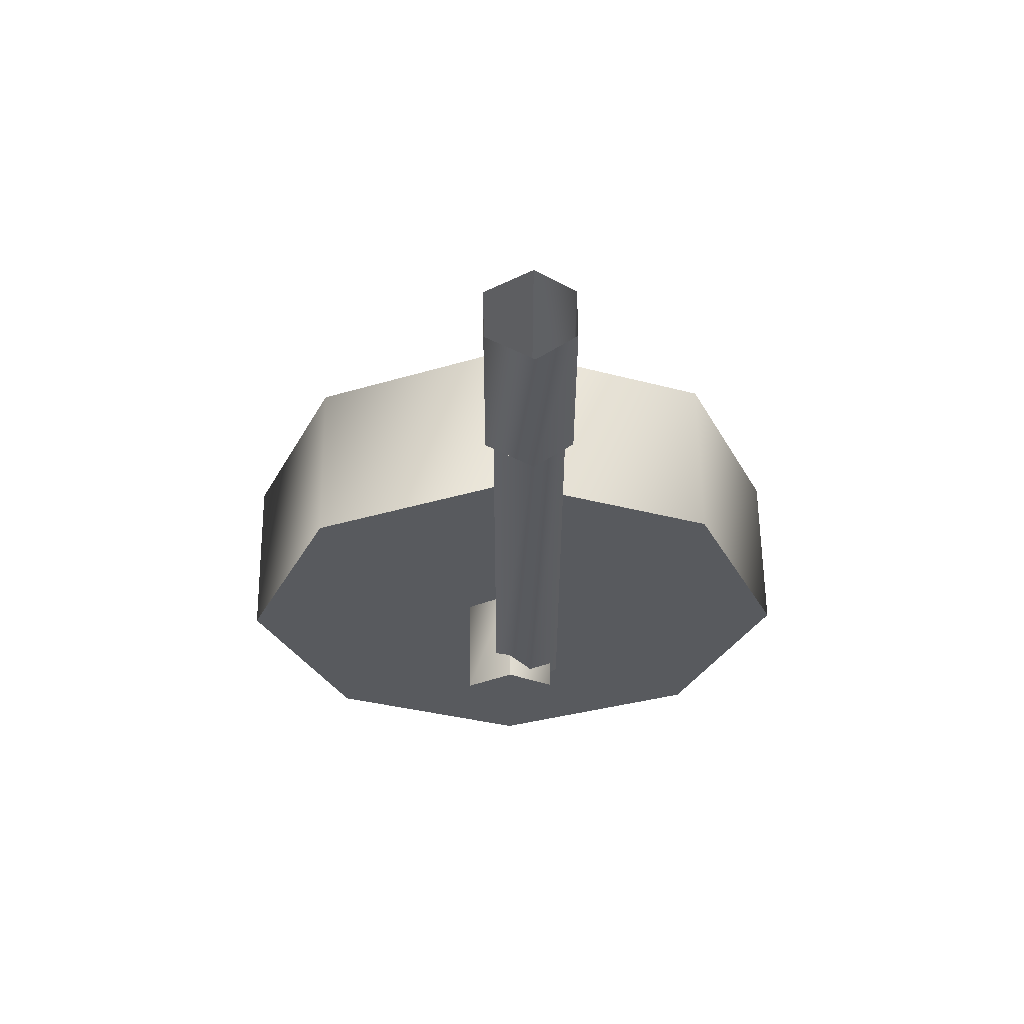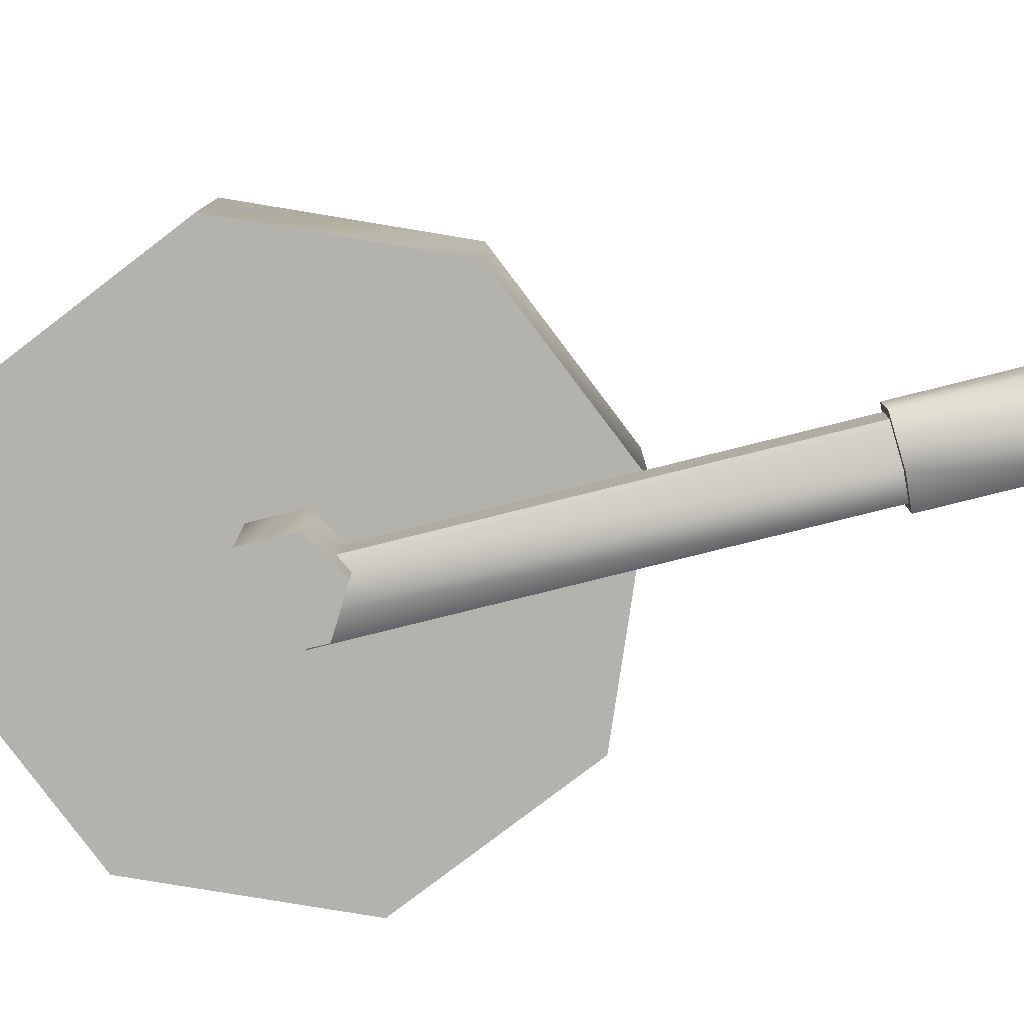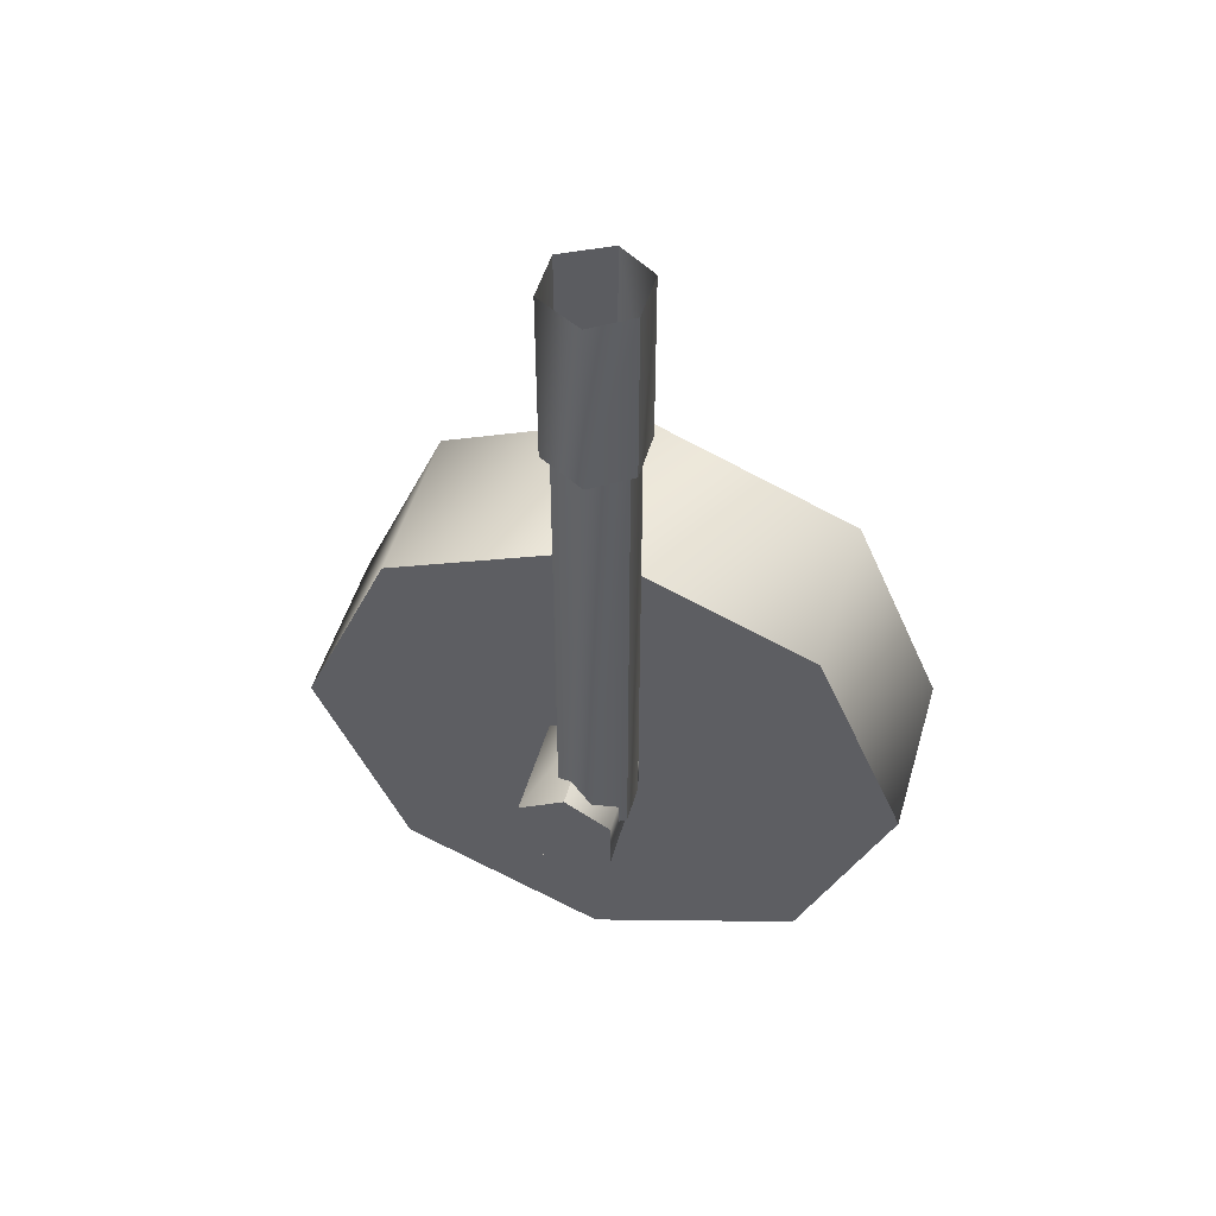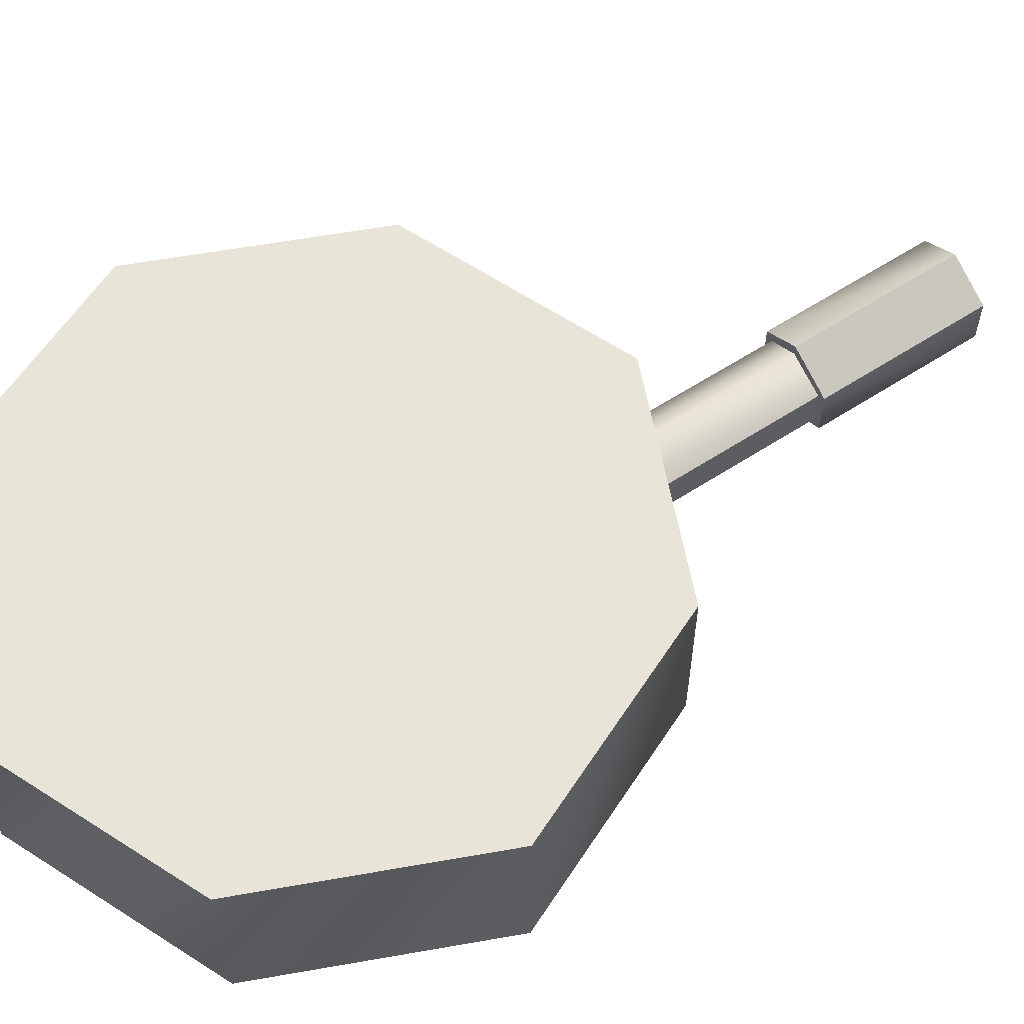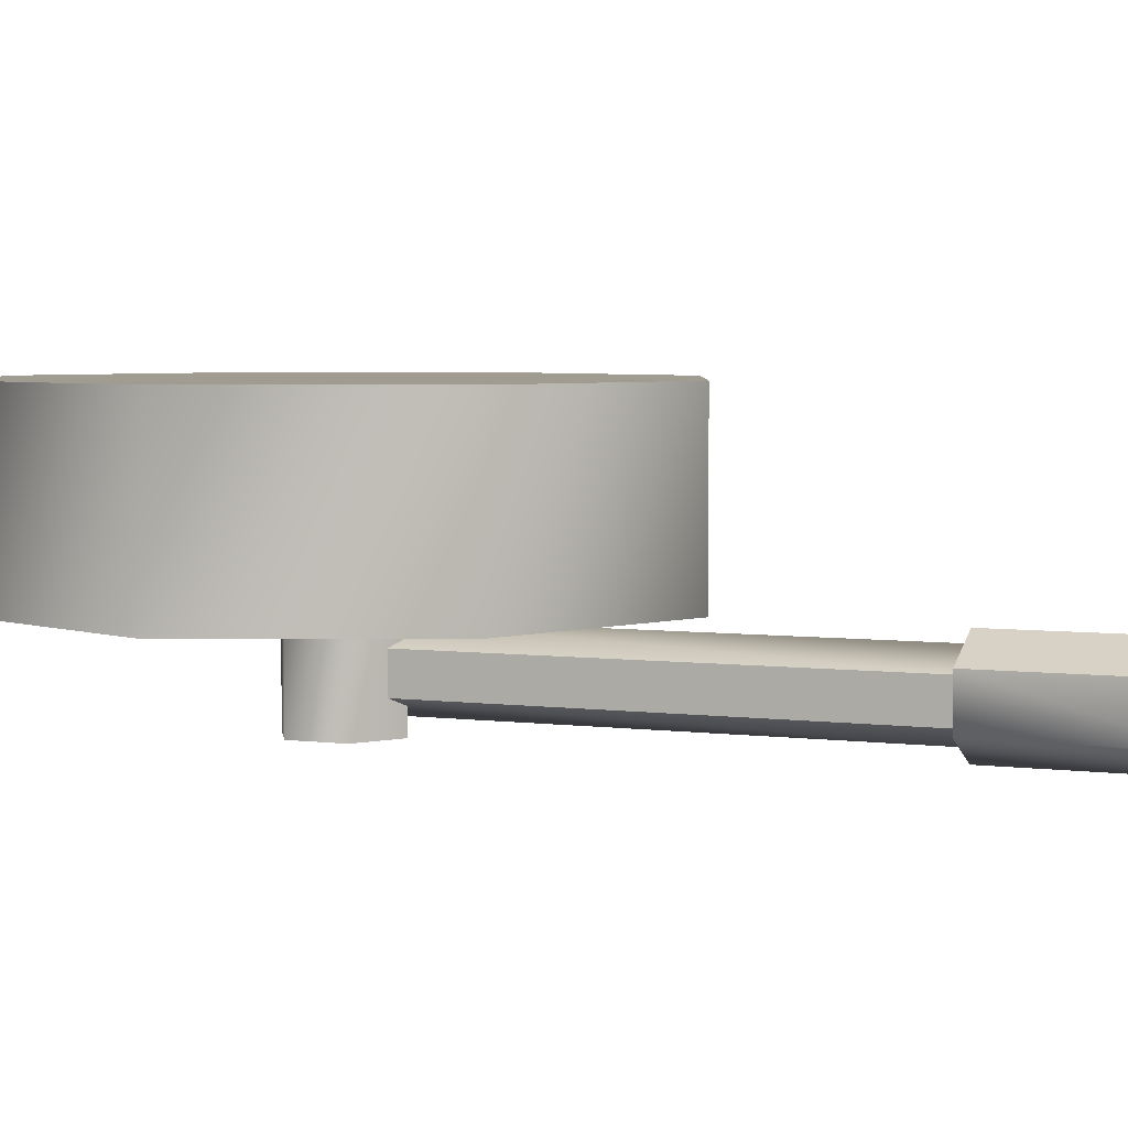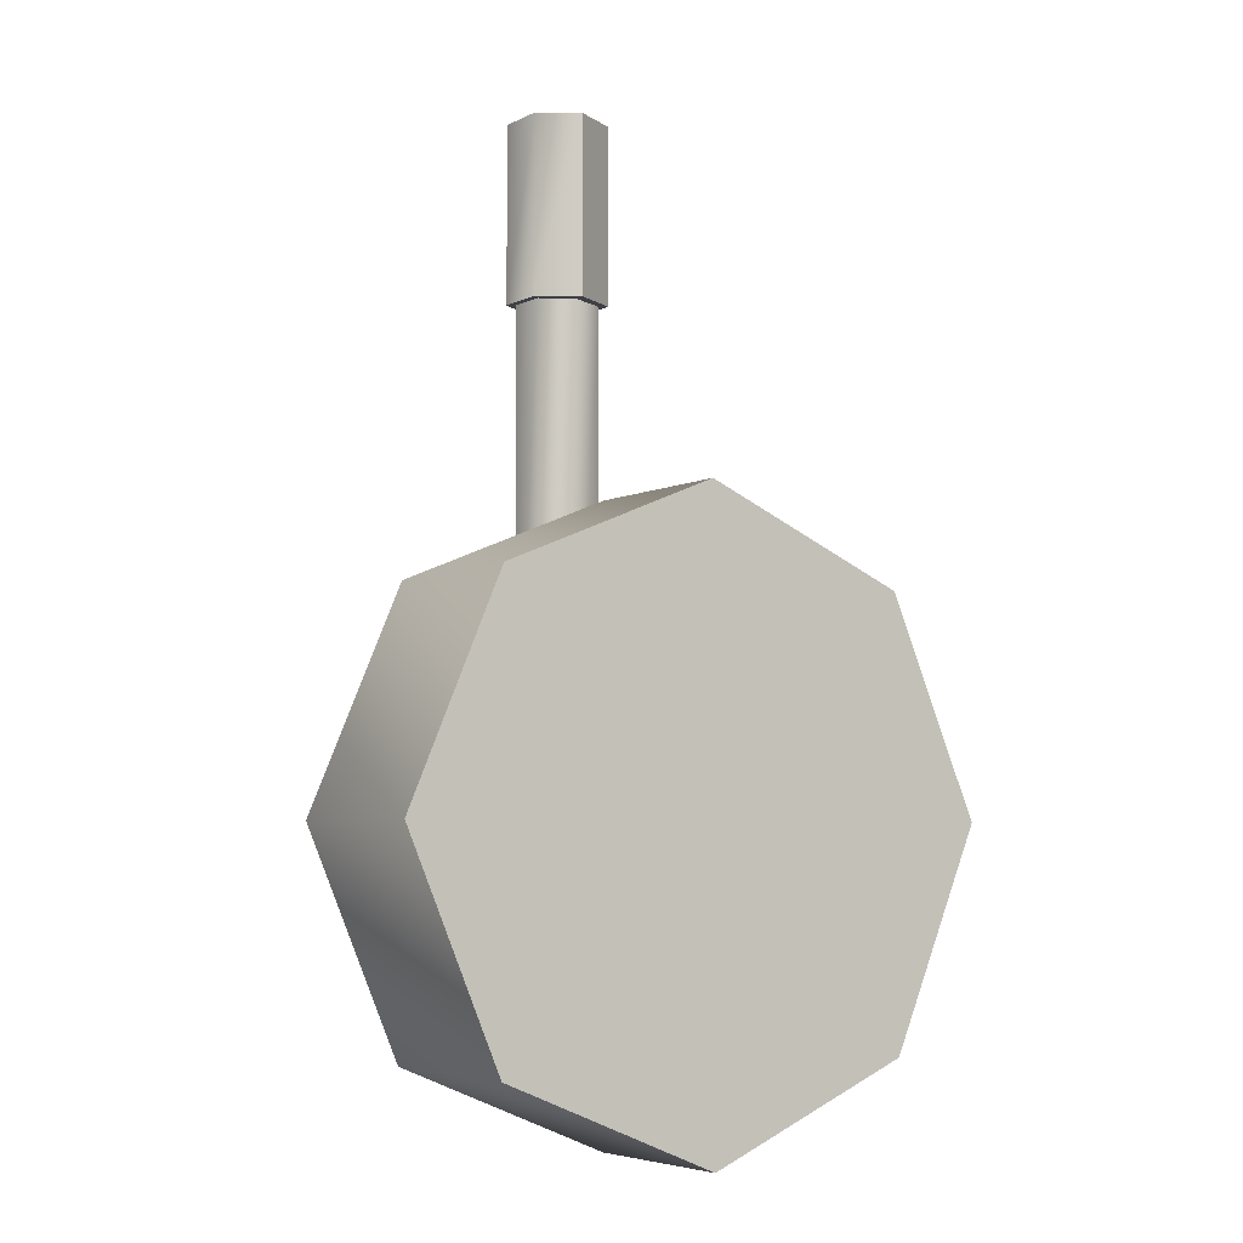
<metadata>
{"format":"obj","ext":"obj","renderer":"f3d","projection":"perspective","resolution":1024,"background":"white","views":[{"elev":58.9,"azim":-0.7,"up":"+Z"},{"elev":-79.6,"azim":-76.0,"up":"+Y"},{"elev":49.8,"azim":16.1,"up":"+Z"},{"elev":60.4,"azim":-123.6,"up":"+Y"},{"elev":4.5,"azim":-66.8,"up":"+Y"},{"elev":-5.2,"azim":145.9,"up":"+Z"}]}
</metadata>
<code>
o object_1
v 10.21 9.005 0.4006
v 10.21 9.231 0.4006
v 10.33 9.005 0.1229
v 10.33 9.005 0.6782
v 10.33 9.231 0.1229
v 10.33 9.231 0.6782
v 10.54 8.871 0.3653
v 10.54 8.871 0.4368
v 10.54 9.014 0.3653
v 10.54 9.014 0.4368
v 10.57 8.906 1.044
v 10.57 8.97 1.044
v 10.57 8.906 1.274
v 10.57 8.97 1.274
v 10.58 8.913 0.4055
v 10.58 8.963 0.4055
v 10.58 8.913 1.044
v 10.58 8.963 1.044
v 10.6 8.871 0.3296
v 10.6 8.871 0.4726
v 10.6 9.014 0.3296
v 10.6 9.014 0.4726
v 10.6 9.005 0.007871
v 10.6 9.005 0.7932
v 10.6 9.231 0.007871
v 10.6 9.231 0.7932
v 10.63 8.889 0.4055
v 10.63 8.987 0.4055
v 10.63 8.873 1.044
v 10.63 8.889 1.044
v 10.63 8.987 1.044
v 10.63 9.002 1.044
v 10.63 8.873 1.274
v 10.63 9.002 1.274
v 10.66 8.871 0.3653
v 10.66 8.871 0.4368
v 10.66 9.014 0.3653
v 10.66 9.014 0.4368
v 10.67 8.913 0.4055
v 10.67 8.963 0.4055
v 10.67 8.913 1.044
v 10.67 8.963 1.044
v 10.68 8.906 1.044
v 10.68 8.97 1.044
v 10.68 8.906 1.274
v 10.68 8.97 1.274
v 10.88 9.005 0.1229
v 10.88 9.005 0.6782
v 10.88 9.231 0.1229
v 10.88 9.231 0.6782
v 11 9.005 0.4006
v 11 9.231 0.4006
f 24 4 47
f 48 24 47
f 51 48 47
f 3 23 47
f 1 3 47
f 4 1 47
f 6 26 49
f 26 50 49
f 50 52 49
f 25 5 49
f 5 2 49
f 2 6 49
f 4 24 26 6
f 24 48 50 26
f 48 51 52 50
f 51 47 49 52
f 47 23 25 49
f 23 3 5 25
f 3 1 2 5
f 1 4 6 2
f 36 20 8
f 35 36 8
f 19 35 8
f 7 19 8
f 8 20 22 10
f 20 36 38 22
f 36 35 37 38
f 35 19 21 37
f 19 7 9 21
f 7 8 10 9
f 40 28 31 42
f 28 16 18 31
f 16 15 17 18
f 15 27 30 17
f 27 39 41 30
f 39 40 42 41
f 42 31 32 44
f 31 18 12 32
f 18 17 11 12
f 17 30 29 11
f 30 41 43 29
f 41 42 44 43
f 14 34 32 12
f 34 46 44 32
f 46 45 43 44
f 45 33 29 43
f 33 13 11 29
f 13 14 12 11

</code>
